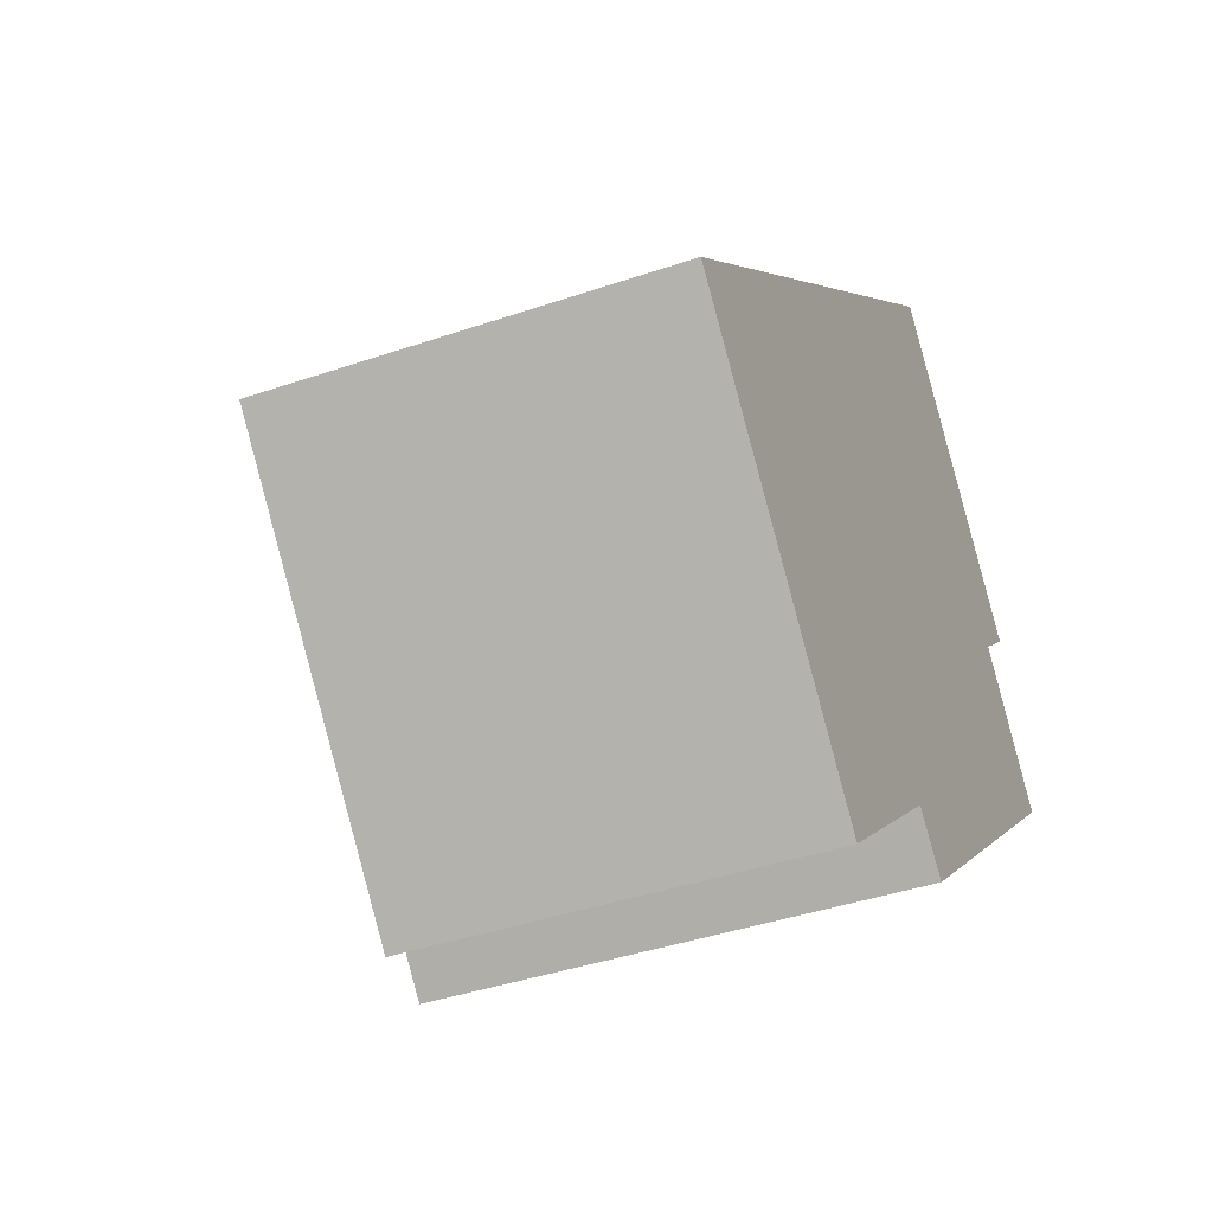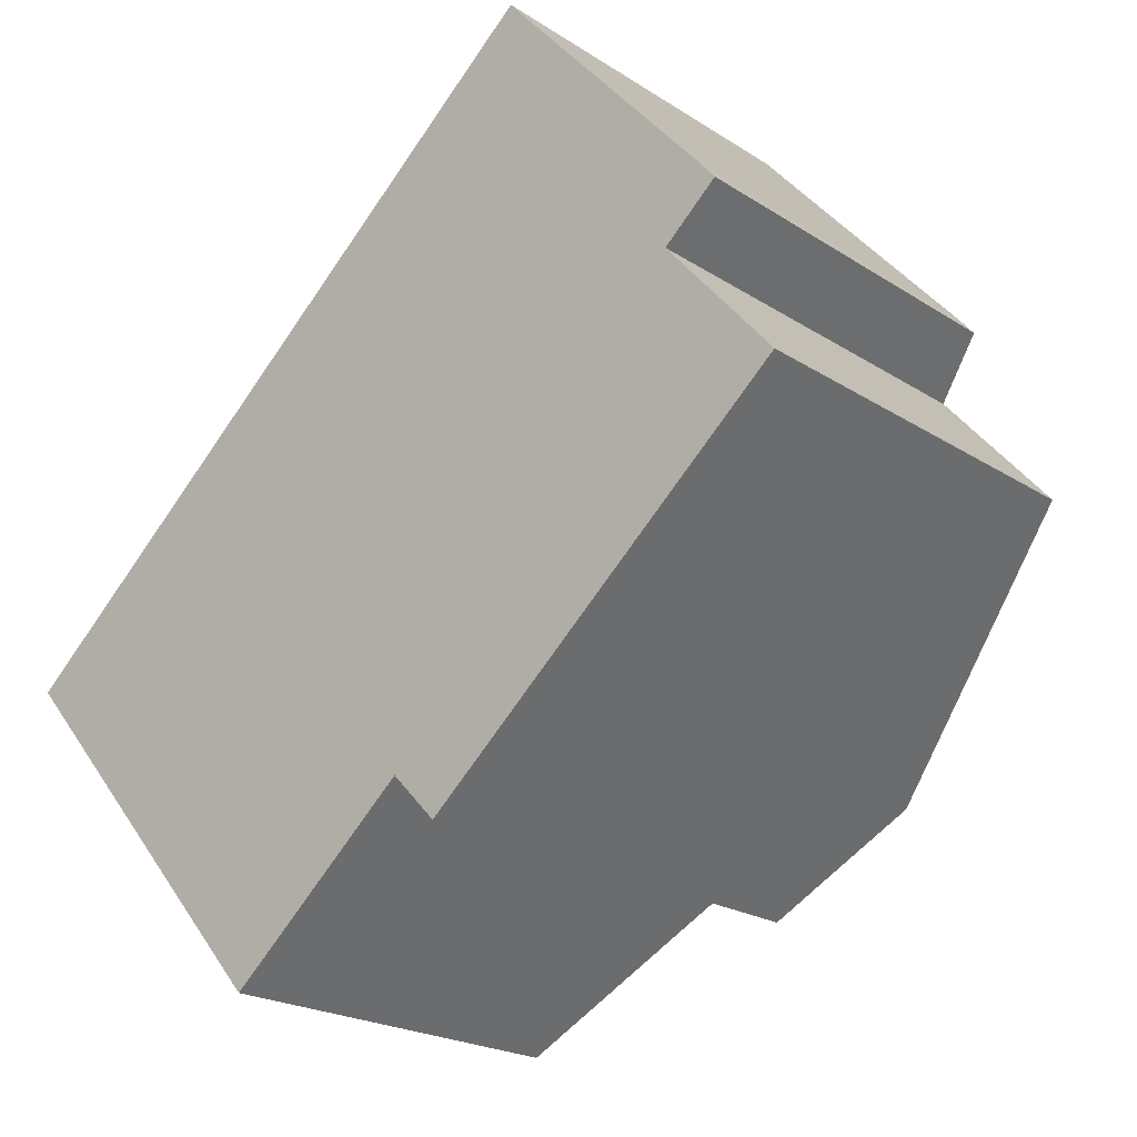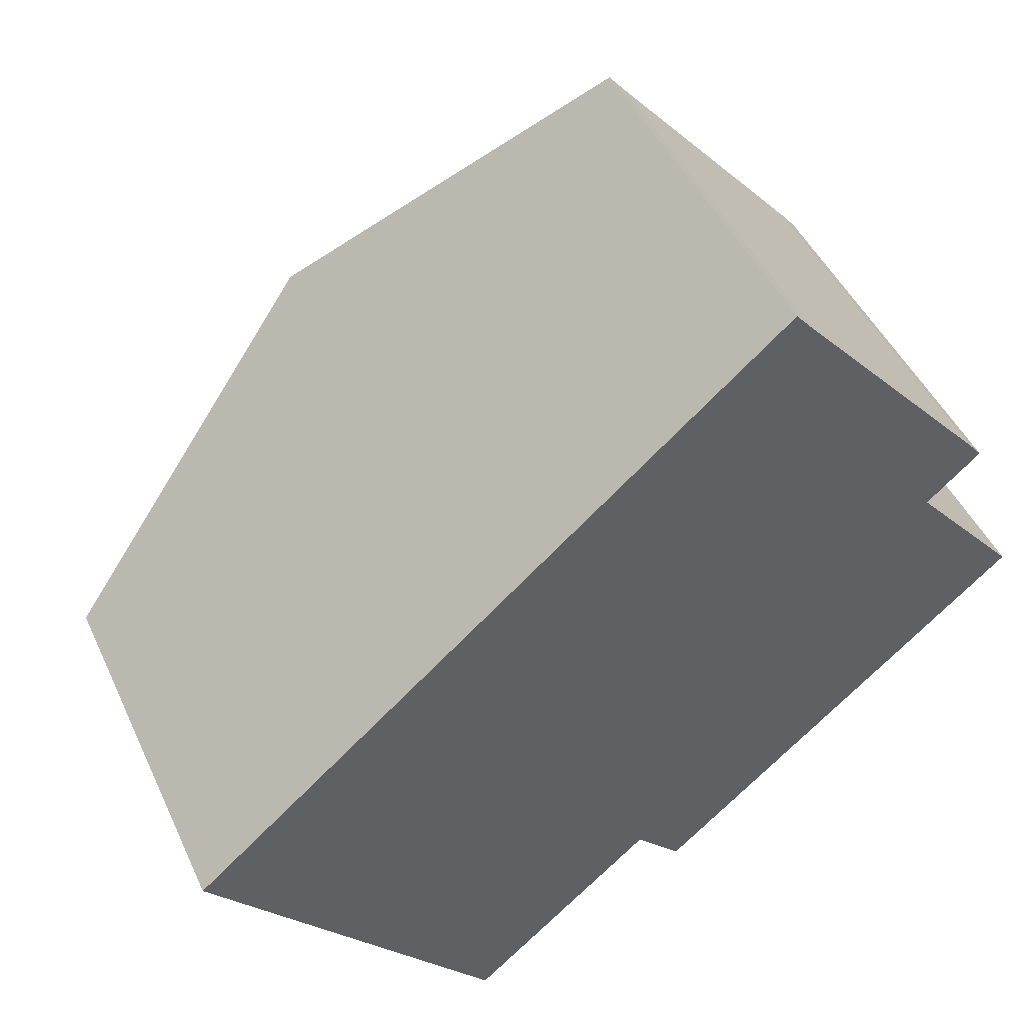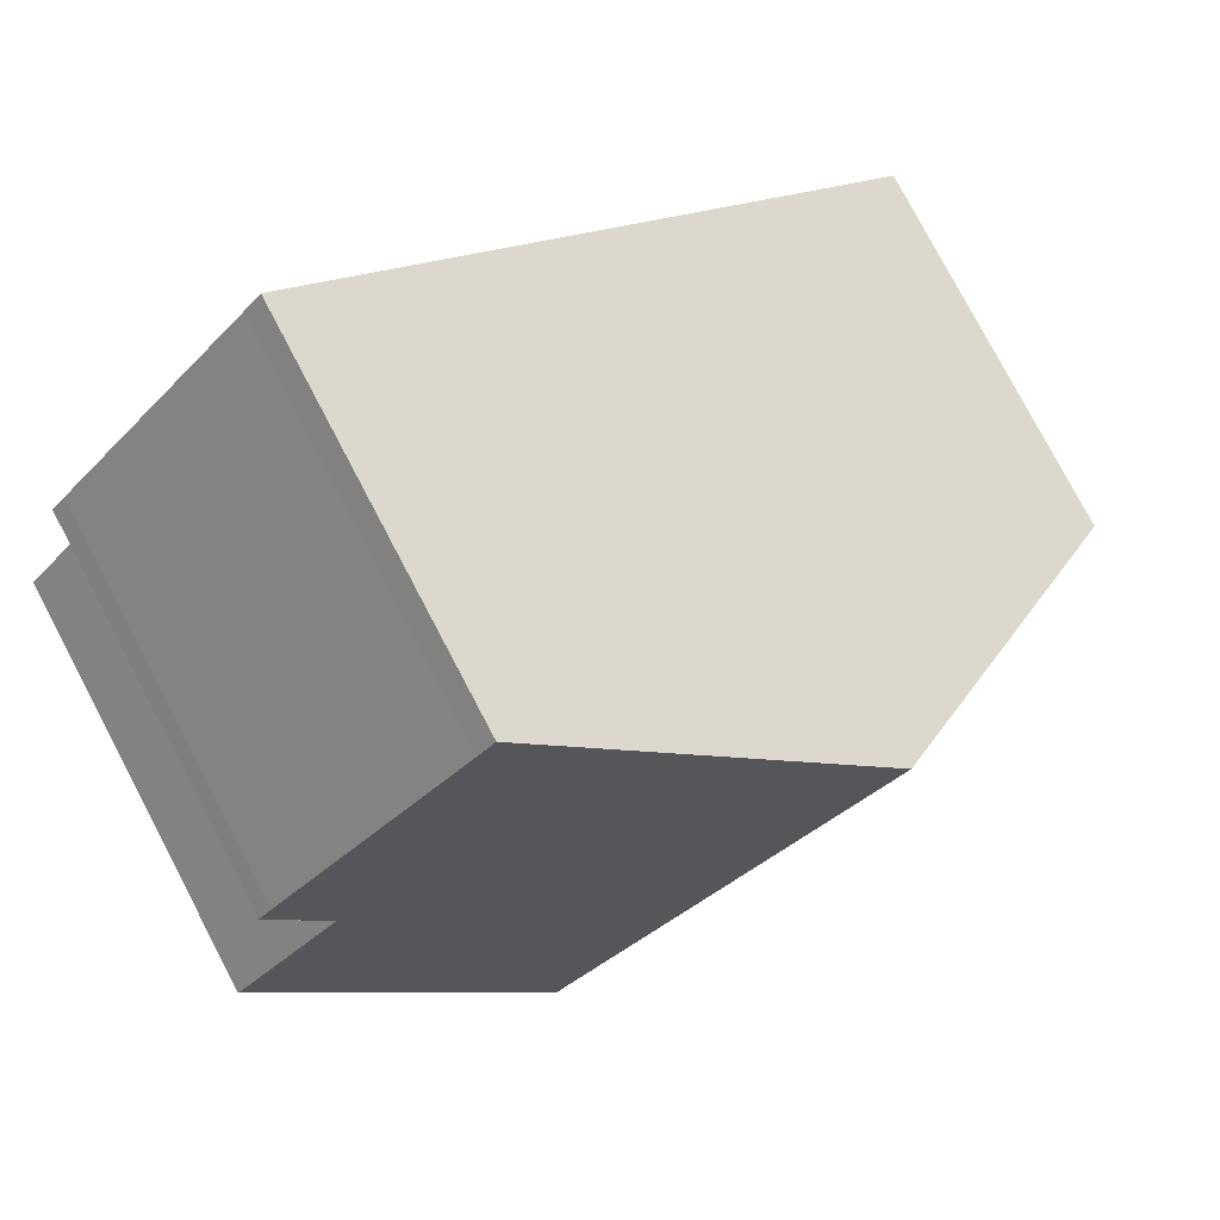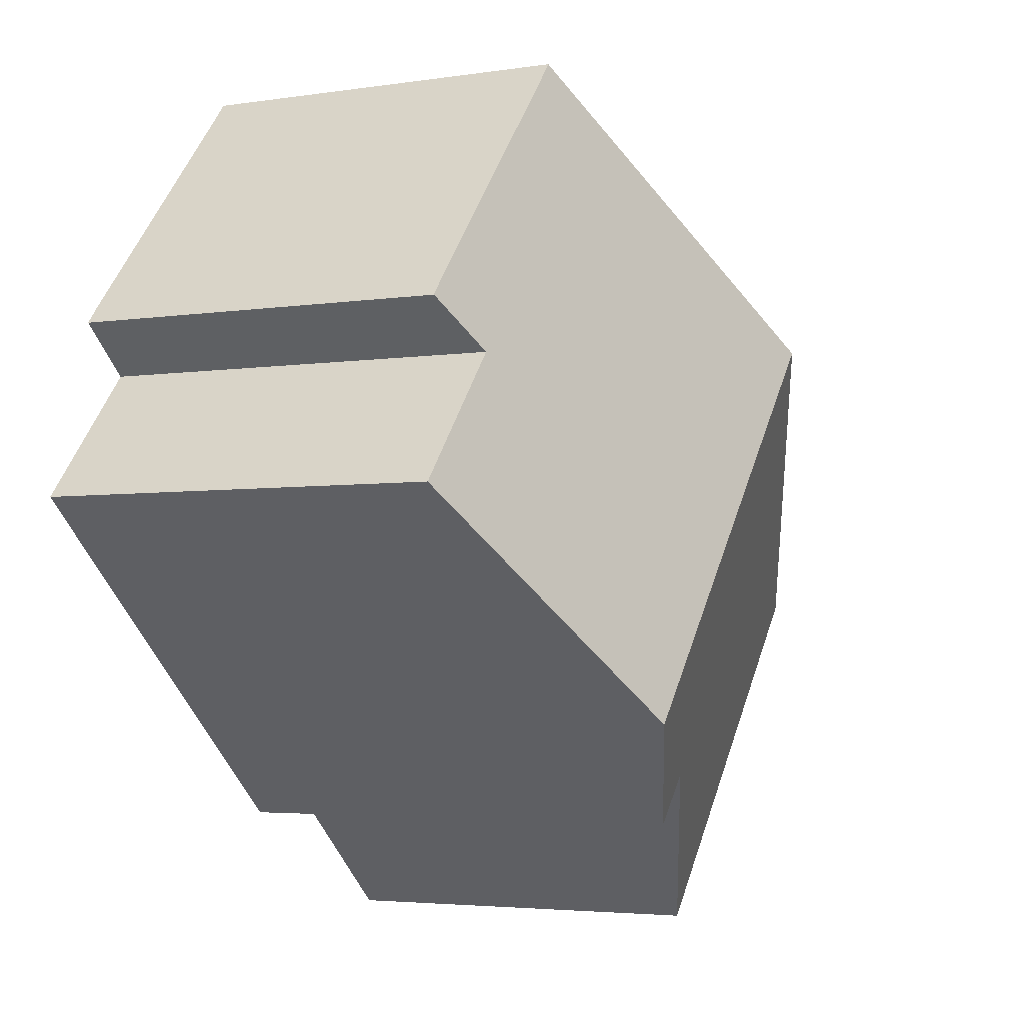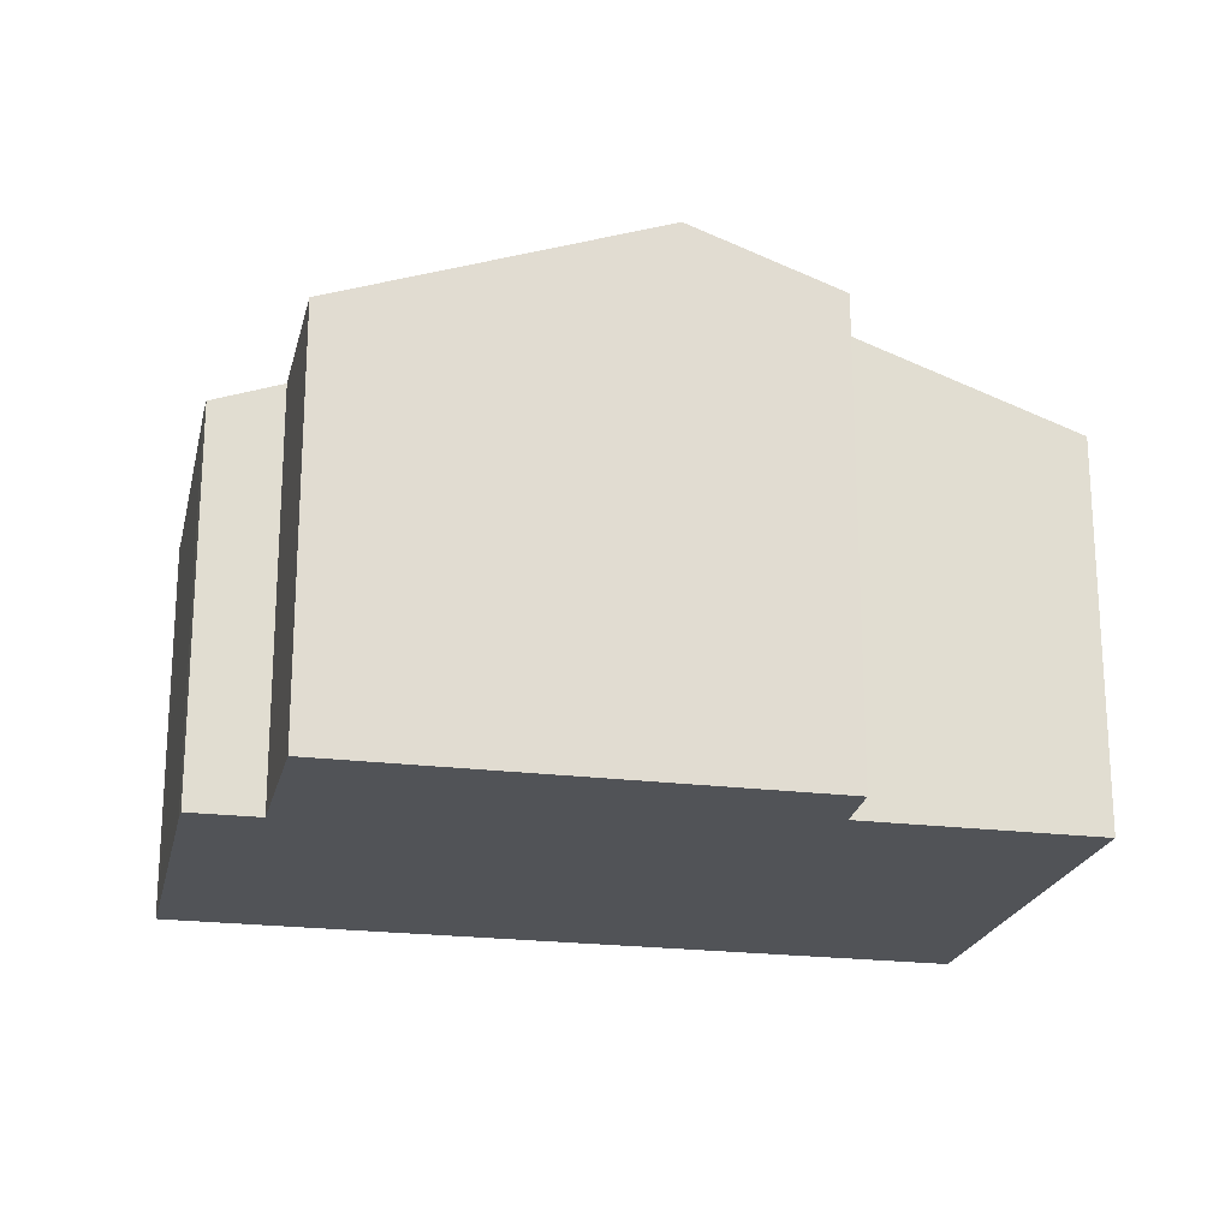
<metadata>
{"format":"obj","ext":"obj","renderer":"f3d","projection":"perspective","resolution":1024,"background":"white","views":[{"elev":-40.3,"azim":-67.1,"up":"+Z"},{"elev":-21.1,"azim":41.0,"up":"+Z"},{"elev":46.0,"azim":-23.8,"up":"+Z"},{"elev":78.8,"azim":152.2,"up":"+Z"},{"elev":-3.7,"azim":117.6,"up":"+Z"},{"elev":-21.7,"azim":126.4,"up":"+Y"}]}
</metadata>
<code>
v  0 10.28 6.295e-16
v  12.72 12.54 -4.743
v  7.853 10.29 -8.987
v  17.02 14 -3.306
v  8.038 14 7.009
v  13.93 12.57 -5.998
v  16.04 10.3 13.99
v  16.5 10.3 13.45
v  20.71 10.95 5.778
v  21.75 10.28 7.489
v  22.13 10.29 7.035
v  23.6 10.96 2.415
v  7.853 5.503e-16 -8.987
v  0 0 0
v  13.93 3.673e-16 -5.998
v  12.72 2.904e-16 -4.743
v  8.038 -4.292e-16 7.009
v  16.04 -8.565e-16 13.99
v  16.5 -8.234e-16 13.45
v  21.75 -4.586e-16 7.489
v  22.13 -4.308e-16 7.035
v  23.6 -1.479e-16 2.415
v  20.71 -3.538e-16 5.778
v  17.02 2.024e-16 -3.306
g defaultobject
f 1 2 3
f 2 1 4
f 4 1 5
f 4 6 2
f 7 4 5
f 4 7 8
f 4 8 9
f 9 8 10
f 9 10 11
f 4 9 12
f 13 1 3
f 1 13 14
f 15 2 6
f 2 15 16
f 14 5 1
f 5 14 7
f 7 14 17
f 7 17 18
f 7 19 8
f 19 7 18
f 19 10 8
f 10 19 20
f 10 21 11
f 21 10 20
f 9 22 12
f 22 9 23
f 11 23 9
f 23 11 21
f 22 4 12
f 4 22 6
f 6 22 15
f 15 22 24
f 16 3 2
f 3 16 13
f 24 16 15
f 16 24 22
f 16 14 13
f 14 16 22
f 14 22 23
f 14 23 21
f 14 21 20
f 14 20 19
f 14 19 17
f 17 19 18

</code>
